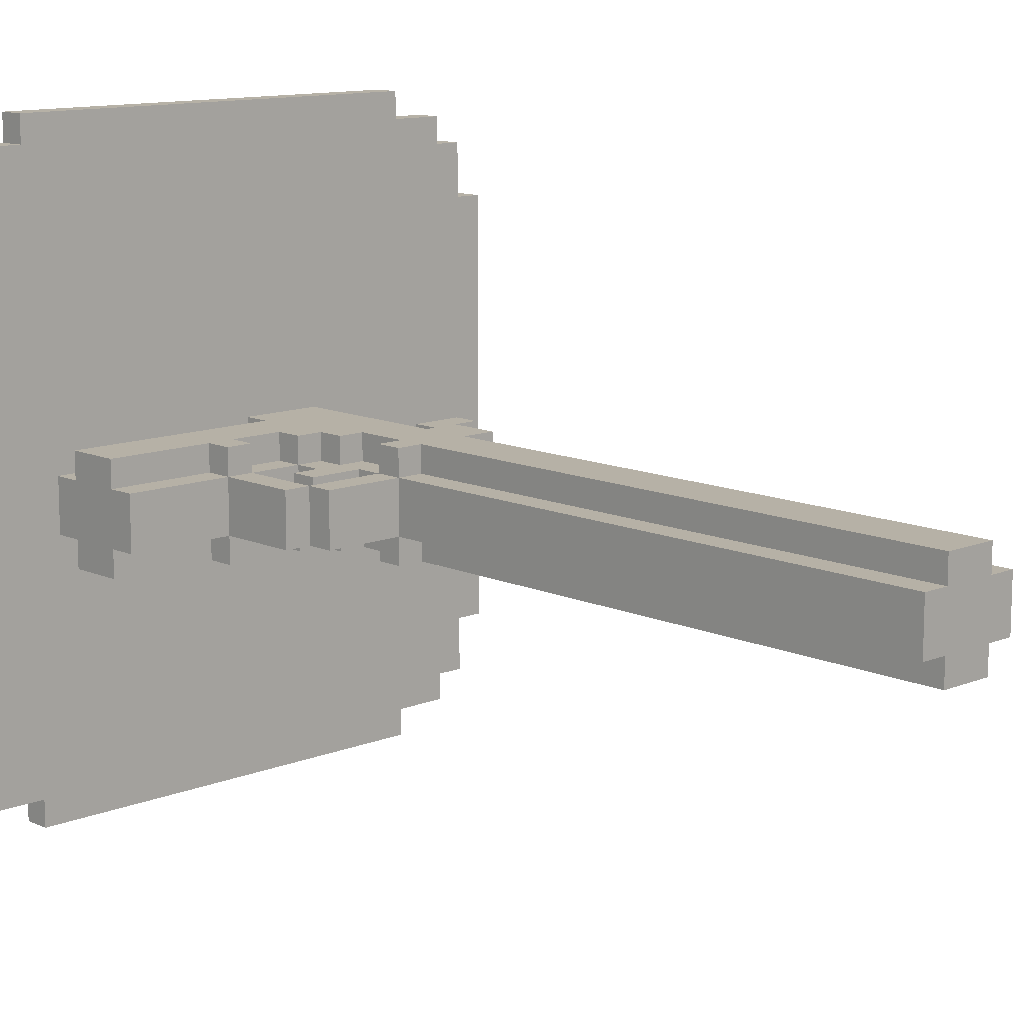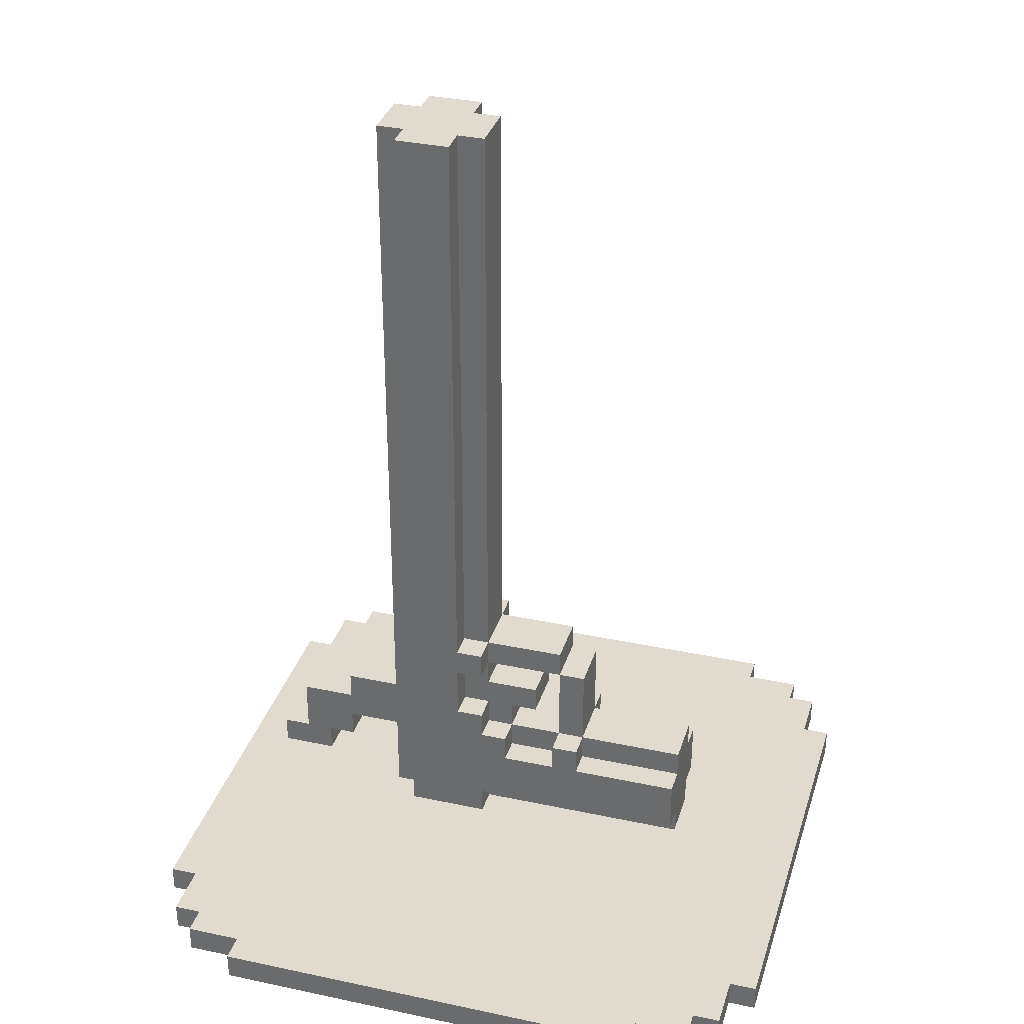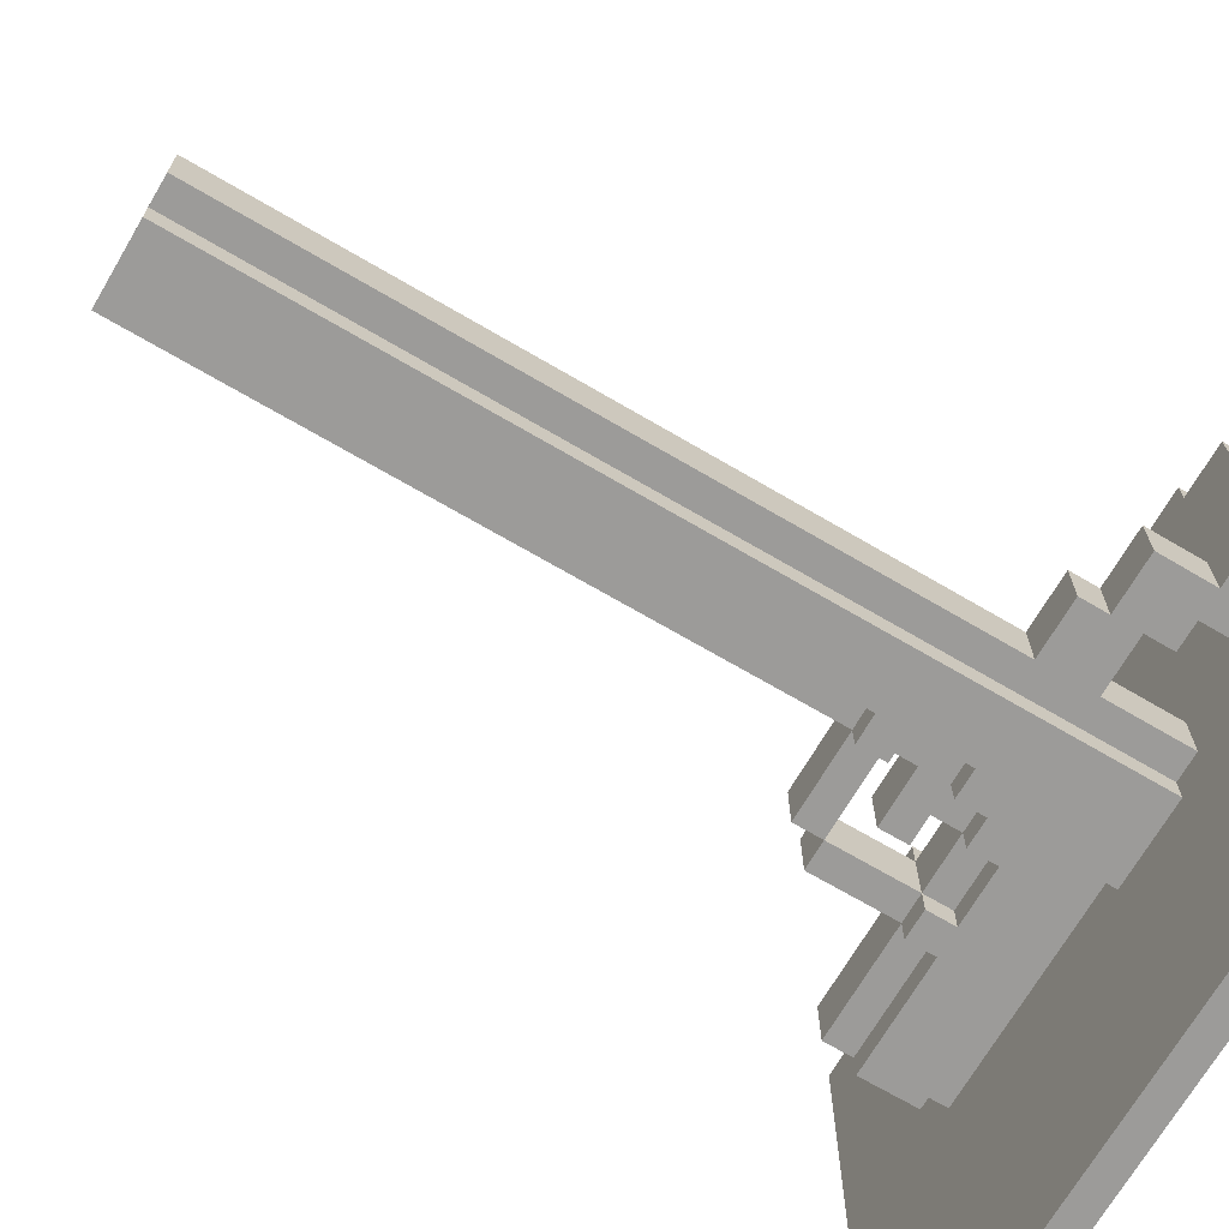
<metadata>
{"format":"obj","ext":"obj","renderer":"f3d","projection":"perspective","resolution":1024,"background":"white","views":[{"elev":12.1,"azim":136.5,"up":"+Z"},{"elev":33.7,"azim":16.2,"up":"+Y"},{"elev":-69.8,"azim":-120.4,"up":"+Z"}]}
</metadata>
<code>
o
v 0.8 2 -1.2
v 0.8 2 -2.8
v 0.8 2.1 -1.2
v 0.8 2.1 -2.8
v 0.9 2 -1
v 0.9 2 -1.2
v 0.9 2 -2.8
v 0.9 2 -3
v 0.9 2.1 -1
v 0.9 2.1 -1.2
v 0.9 2.1 -2.8
v 0.9 2.1 -3
v 1 2 -0.9
v 1 2 -1
v 1 2 -3
v 1 2 -3.1
v 1 2.1 -0.9
v 1 2.1 -1
v 1 2.1 -3
v 1 2.1 -3.1
v 1 2.2 -2
v 1 2.2 -2.2
v 1 2.3 -2
v 1 2.3 -2.2
v 1.1 2.3 -2
v 1.1 2.3 -2.2
v 1.1 2.5 -2
v 1.1 2.5 -2.2
v 1.2 2 -0.8
v 1.2 2 -0.9
v 1.2 2 -3.1
v 1.2 2 -3.2
v 1.2 2.1 -0.8
v 1.2 2.1 -0.9
v 1.2 2.1 -3.1
v 1.2 2.1 -3.2
v 1.3 2.5 -2
v 1.3 2.5 -2.2
v 1.3 2.6 -2
v 1.3 2.6 -2.2
v 1.5 2.1 -2
v 1.5 2.1 -2.2
v 1.5 2.4 -2
v 1.5 2.4 -2.2
v 1.5 2.6 -2
v 1.5 2.6 -2.2
v 1.5 5.1 -2
v 1.5 5.1 -2.2
v 1.6 2.1 -1.9
v 1.6 2.1 -2
v 1.6 2.1 -2.2
v 1.6 2.1 -2.3
v 1.6 5.1 -1.9
v 1.6 5.1 -2
v 1.6 5.1 -2.2
v 1.6 5.1 -2.3
v 2.2 2.4 -1.9
v 2.2 2.4 -2
v 2.2 2.4 -2.2
v 2.2 2.4 -2.3
v 2.2 2.5 -1.9
v 2.2 2.5 -2
v 2.2 2.5 -2.2
v 2.2 2.5 -2.3
v 2.2 2.8 -2
v 2.2 2.8 -2.2
v 1.2 2.2 -2
v 1.2 2.2 -2.2
v 1.2 2.3 -2
v 1.2 2.3 -2.2
v 1.3 2.3 -2
v 1.3 2.3 -2.2
v 1.3 2.4 -2
v 1.3 2.4 -2.2
v 1.8 2.6 -1.9
v 1.8 2.6 -2
v 1.8 2.6 -2.2
v 1.8 2.6 -2.3
v 1.8 2.8 -1.9
v 1.8 2.8 -2
v 1.8 2.8 -2.2
v 1.8 2.8 -2.3
v 1.8 2.9 -1.9
v 1.8 2.9 -2
v 1.8 2.9 -2.2
v 1.8 2.9 -2.3
v 1.8 5.1 -1.9
v 1.8 5.1 -2
v 1.8 5.1 -2.2
v 1.8 5.1 -2.3
v 1.9 2.1 -1.9
v 1.9 2.1 -2
v 1.9 2.1 -2.2
v 1.9 2.1 -2.3
v 1.9 2.2 -1.9
v 1.9 2.2 -2
v 1.9 2.2 -2.2
v 1.9 2.2 -2.3
v 1.9 2.5 -1.9
v 1.9 2.5 -2
v 1.9 2.5 -2.2
v 1.9 2.5 -2.3
v 1.9 2.6 -1.9
v 1.9 2.6 -2
v 1.9 2.6 -2.2
v 1.9 2.6 -2.3
v 1.9 2.7 -2
v 1.9 2.7 -2.2
v 1.9 2.8 -1.9
v 1.9 2.8 -2
v 1.9 2.8 -2.2
v 1.9 2.8 -2.3
v 1.9 2.9 -1.9
v 1.9 2.9 -2
v 1.9 2.9 -2.2
v 1.9 2.9 -2.3
v 1.9 5.1 -2
v 1.9 5.1 -2.2
v 2 2.4 -1.9
v 2 2.4 -2
v 2 2.4 -2.2
v 2 2.4 -2.3
v 2 2.5 -1.9
v 2 2.5 -2
v 2 2.5 -2.2
v 2 2.5 -2.3
v 2 2.6 -2
v 2 2.6 -2.2
v 2.1 2.6 -2
v 2.1 2.6 -2.2
v 2.1 2.7 -2
v 2.1 2.7 -2.2
v 2.2 2.8 -2
v 2.2 2.8 -2.2
v 2.2 2.9 -2
v 2.2 2.9 -2.2
v 2.3 2.4 -1.9
v 2.3 2.4 -2
v 2.3 2.4 -2.2
v 2.3 2.4 -2.3
v 2.3 2.5 -1.9
v 2.3 2.5 -2
v 2.3 2.5 -2.2
v 2.3 2.5 -2.3
v 2.3 2.8 -2
v 2.3 2.8 -2.2
v 2.7 2.1 -2
v 2.7 2.1 -2.2
v 2.7 2.2 -1.9
v 2.7 2.2 -2
v 2.7 2.2 -2.2
v 2.7 2.2 -2.3
v 2.7 2.4 -1.9
v 2.7 2.4 -2
v 2.7 2.4 -2.2
v 2.7 2.4 -2.3
v 2.7 2.5 -2
v 2.7 2.5 -2.2
v 2.8 2 -0.8
v 2.8 2 -0.9
v 2.8 2 -3.1
v 2.8 2 -3.2
v 2.8 2.1 -0.8
v 2.8 2.1 -0.9
v 2.8 2.1 -3.1
v 2.8 2.1 -3.2
v 3 2 -0.9
v 3 2 -1
v 3 2 -3
v 3 2 -3.1
v 3 2.1 -0.9
v 3 2.1 -1
v 3 2.1 -3
v 3 2.1 -3.1
v 3.1 2 -1
v 3.1 2 -1.2
v 3.1 2 -2.8
v 3.1 2 -3
v 3.1 2.1 -1
v 3.1 2.1 -1.2
v 3.1 2.1 -2.8
v 3.1 2.1 -3
v 3.2 2 -1.2
v 3.2 2 -2.8
v 3.2 2.1 -1.2
v 3.2 2.1 -2.8
v 1.2 2 -0.8
v 1.2 2.1 -0.8
v 2.8 2 -0.8
v 2.8 2.1 -0.8
v 1 2 -0.9
v 1 2.1 -0.9
v 1.2 2 -0.9
v 1.2 2.1 -0.9
v 2.8 2 -0.9
v 2.8 2.1 -0.9
v 3 2 -0.9
v 3 2.1 -0.9
v 0.9 2 -1
v 0.9 2.1 -1
v 1 2 -1
v 1 2.1 -1
v 3 2 -1
v 3 2.1 -1
v 3.1 2 -1
v 3.1 2.1 -1
v 0.8 2 -1.2
v 0.8 2.1 -1.2
v 0.9 2 -1.2
v 0.9 2.1 -1.2
v 3.1 2 -1.2
v 3.1 2.1 -1.2
v 3.2 2 -1.2
v 3.2 2.1 -1.2
v 1.6 2.1 -1.9
v 1.6 5.1 -1.9
v 1.8 2.6 -1.9
v 1.8 2.8 -1.9
v 1.8 2.9 -1.9
v 1.8 5.1 -1.9
v 1.9 2.1 -1.9
v 1.9 2.2 -1.9
v 1.9 2.5 -1.9
v 1.9 2.6 -1.9
v 1.9 2.8 -1.9
v 1.9 2.9 -1.9
v 2 2.4 -1.9
v 2 2.5 -1.9
v 2.2 2.4 -1.9
v 2.2 2.5 -1.9
v 2.3 2.4 -1.9
v 2.3 2.5 -1.9
v 2.7 2.2 -1.9
v 2.7 2.4 -1.9
v 1 2.2 -2
v 1 2.3 -2
v 1.1 2.3 -2
v 1.1 2.5 -2
v 1.2 2.2 -2
v 1.2 2.3 -2
v 1.3 2.3 -2
v 1.3 2.4 -2
v 1.3 2.5 -2
v 1.3 2.6 -2
v 1.5 2.1 -2
v 1.5 2.4 -2
v 1.5 2.6 -2
v 1.5 5.1 -2
v 1.6 2.1 -2
v 1.6 5.1 -2
v 1.8 2.6 -2
v 1.8 2.8 -2
v 1.8 2.9 -2
v 1.8 5.1 -2
v 1.9 2.1 -2
v 1.9 2.2 -2
v 1.9 2.5 -2
v 1.9 2.6 -2
v 1.9 2.7 -2
v 1.9 2.8 -2
v 1.9 2.9 -2
v 1.9 5.1 -2
v 2 2.4 -2
v 2 2.5 -2
v 2 2.6 -2
v 2.1 2.6 -2
v 2.1 2.7 -2
v 2.2 2.4 -2
v 2.2 2.5 -2
v 2.2 2.8 -2
v 2.2 2.9 -2
v 2.3 2.4 -2
v 2.3 2.5 -2
v 2.3 2.8 -2
v 2.7 2.1 -2
v 2.7 2.2 -2
v 2.7 2.4 -2
v 2.7 2.5 -2
v 1 2.2 -2.2
v 1 2.3 -2.2
v 1.1 2.3 -2.2
v 1.1 2.5 -2.2
v 1.2 2.2 -2.2
v 1.2 2.3 -2.2
v 1.3 2.3 -2.2
v 1.3 2.4 -2.2
v 1.3 2.5 -2.2
v 1.3 2.6 -2.2
v 1.5 2.1 -2.2
v 1.5 2.4 -2.2
v 1.5 2.6 -2.2
v 1.5 5.1 -2.2
v 1.6 2.1 -2.2
v 1.6 5.1 -2.2
v 1.8 2.6 -2.2
v 1.8 2.8 -2.2
v 1.8 2.9 -2.2
v 1.8 5.1 -2.2
v 1.9 2.1 -2.2
v 1.9 2.2 -2.2
v 1.9 2.5 -2.2
v 1.9 2.6 -2.2
v 1.9 2.7 -2.2
v 1.9 2.8 -2.2
v 1.9 2.9 -2.2
v 1.9 5.1 -2.2
v 2 2.4 -2.2
v 2 2.5 -2.2
v 2 2.6 -2.2
v 2.1 2.6 -2.2
v 2.1 2.7 -2.2
v 2.2 2.4 -2.2
v 2.2 2.5 -2.2
v 2.2 2.8 -2.2
v 2.2 2.9 -2.2
v 2.3 2.4 -2.2
v 2.3 2.5 -2.2
v 2.3 2.8 -2.2
v 2.7 2.1 -2.2
v 2.7 2.2 -2.2
v 2.7 2.4 -2.2
v 2.7 2.5 -2.2
v 1.6 2.1 -2.3
v 1.6 5.1 -2.3
v 1.8 2.6 -2.3
v 1.8 2.8 -2.3
v 1.8 2.9 -2.3
v 1.8 5.1 -2.3
v 1.9 2.1 -2.3
v 1.9 2.2 -2.3
v 1.9 2.5 -2.3
v 1.9 2.6 -2.3
v 1.9 2.8 -2.3
v 1.9 2.9 -2.3
v 2 2.4 -2.3
v 2 2.5 -2.3
v 2.2 2.4 -2.3
v 2.2 2.5 -2.3
v 2.3 2.4 -2.3
v 2.3 2.5 -2.3
v 2.7 2.2 -2.3
v 2.7 2.4 -2.3
v 0.8 2 -2.8
v 0.8 2.1 -2.8
v 0.9 2 -2.8
v 0.9 2.1 -2.8
v 3.1 2 -2.8
v 3.1 2.1 -2.8
v 3.2 2 -2.8
v 3.2 2.1 -2.8
v 0.9 2 -3
v 0.9 2.1 -3
v 1 2 -3
v 1 2.1 -3
v 3 2 -3
v 3 2.1 -3
v 3.1 2 -3
v 3.1 2.1 -3
v 1 2 -3.1
v 1 2.1 -3.1
v 1.2 2 -3.1
v 1.2 2.1 -3.1
v 2.8 2 -3.1
v 2.8 2.1 -3.1
v 3 2 -3.1
v 3 2.1 -3.1
v 1.2 2 -3.2
v 1.2 2.1 -3.2
v 2.8 2 -3.2
v 2.8 2.1 -3.2
v 1.2 2 -0.8
v 2.8 2 -0.8
v 1 2 -0.9
v 1.2 2 -0.9
v 2.8 2 -0.9
v 3 2 -0.9
v 0.9 2 -1
v 1 2 -1
v 3 2 -1
v 3.1 2 -1
v 0.8 2 -1.2
v 0.9 2 -1.2
v 3.1 2 -1.2
v 3.2 2 -1.2
v 0.8 2 -2.8
v 0.9 2 -2.8
v 3.1 2 -2.8
v 3.2 2 -2.8
v 0.9 2 -3
v 1 2 -3
v 3 2 -3
v 3.1 2 -3
v 1 2 -3.1
v 1.2 2 -3.1
v 2.8 2 -3.1
v 3 2 -3.1
v 1.2 2 -3.2
v 2.8 2 -3.2
v 1.9 2.2 -1.9
v 2.7 2.2 -1.9
v 1 2.2 -2
v 1.2 2.2 -2
v 1.9 2.2 -2
v 2.7 2.2 -2
v 1 2.2 -2.2
v 1.2 2.2 -2.2
v 1.9 2.2 -2.2
v 2.7 2.2 -2.2
v 1.9 2.2 -2.3
v 2.7 2.2 -2.3
v 1.2 2.3 -2
v 1.3 2.3 -2
v 1.2 2.3 -2.2
v 1.3 2.3 -2.2
v 1.3 2.4 -2
v 1.5 2.4 -2
v 1.3 2.4 -2.2
v 1.5 2.4 -2.2
v 2 2.6 -2
v 2.1 2.6 -2
v 2 2.6 -2.2
v 2.1 2.6 -2.2
v 1.8 2.8 -1.9
v 1.9 2.8 -1.9
v 1.8 2.8 -2
v 1.9 2.8 -2
v 2.2 2.8 -2
v 1.8 2.8 -2.2
v 1.9 2.8 -2.2
v 2.2 2.8 -2.2
v 1.8 2.8 -2.3
v 1.9 2.8 -2.3
v 1.2 2.1 -0.8
v 2.8 2.1 -0.8
v 1 2.1 -0.9
v 1.2 2.1 -0.9
v 2.8 2.1 -0.9
v 3 2.1 -0.9
v 0.9 2.1 -1
v 1 2.1 -1
v 3 2.1 -1
v 3.1 2.1 -1
v 0.8 2.1 -1.2
v 0.9 2.1 -1.2
v 3.1 2.1 -1.2
v 3.2 2.1 -1.2
v 1.6 2.1 -1.9
v 1.9 2.1 -1.9
v 1.5 2.1 -2
v 1.6 2.1 -2
v 1.9 2.1 -2
v 2.7 2.1 -2
v 1.5 2.1 -2.2
v 1.6 2.1 -2.2
v 1.9 2.1 -2.2
v 2.7 2.1 -2.2
v 1.6 2.1 -2.3
v 1.9 2.1 -2.3
v 0.8 2.1 -2.8
v 0.9 2.1 -2.8
v 3.1 2.1 -2.8
v 3.2 2.1 -2.8
v 0.9 2.1 -3
v 1 2.1 -3
v 3 2.1 -3
v 3.1 2.1 -3
v 1 2.1 -3.1
v 1.2 2.1 -3.1
v 2.8 2.1 -3.1
v 3 2.1 -3.1
v 1.2 2.1 -3.2
v 2.8 2.1 -3.2
v 1 2.3 -2
v 1.1 2.3 -2
v 1 2.3 -2.2
v 1.1 2.3 -2.2
v 2 2.4 -1.9
v 2.2 2.4 -1.9
v 2.3 2.4 -1.9
v 2.7 2.4 -1.9
v 2 2.4 -2
v 2.2 2.4 -2
v 2.3 2.4 -2
v 2.7 2.4 -2
v 2 2.4 -2.2
v 2.2 2.4 -2.2
v 2.3 2.4 -2.2
v 2.7 2.4 -2.2
v 2 2.4 -2.3
v 2.2 2.4 -2.3
v 2.3 2.4 -2.3
v 2.7 2.4 -2.3
v 1.9 2.5 -1.9
v 2 2.5 -1.9
v 2.2 2.5 -1.9
v 2.3 2.5 -1.9
v 1.1 2.5 -2
v 1.3 2.5 -2
v 1.9 2.5 -2
v 2 2.5 -2
v 2.2 2.5 -2
v 2.3 2.5 -2
v 2.7 2.5 -2
v 1.1 2.5 -2.2
v 1.3 2.5 -2.2
v 1.9 2.5 -2.2
v 2 2.5 -2.2
v 2.2 2.5 -2.2
v 2.3 2.5 -2.2
v 2.7 2.5 -2.2
v 1.9 2.5 -2.3
v 2 2.5 -2.3
v 2.2 2.5 -2.3
v 2.3 2.5 -2.3
v 1.8 2.6 -1.9
v 1.9 2.6 -1.9
v 1.3 2.6 -2
v 1.5 2.6 -2
v 1.8 2.6 -2
v 1.9 2.6 -2
v 1.3 2.6 -2.2
v 1.5 2.6 -2.2
v 1.8 2.6 -2.2
v 1.9 2.6 -2.2
v 1.8 2.6 -2.3
v 1.9 2.6 -2.3
v 1.9 2.7 -2
v 2.1 2.7 -2
v 1.9 2.7 -2.2
v 2.1 2.7 -2.2
v 2.2 2.8 -2
v 2.3 2.8 -2
v 2.2 2.8 -2.2
v 2.3 2.8 -2.2
v 1.8 2.9 -1.9
v 1.9 2.9 -1.9
v 1.8 2.9 -2
v 1.9 2.9 -2
v 2.2 2.9 -2
v 1.8 2.9 -2.2
v 1.9 2.9 -2.2
v 2.2 2.9 -2.2
v 1.8 2.9 -2.3
v 1.9 2.9 -2.3
v 1.6 5.1 -1.9
v 1.8 5.1 -1.9
v 1.5 5.1 -2
v 1.6 5.1 -2
v 1.8 5.1 -2
v 1.9 5.1 -2
v 1.5 5.1 -2.2
v 1.6 5.1 -2.2
v 1.8 5.1 -2.2
v 1.9 5.1 -2.2
v 1.6 5.1 -2.3
v 1.8 5.1 -2.3
f 3 2 1
f 4 2 3
f 9 6 5
f 10 6 9
f 11 8 7
f 12 8 11
f 17 14 13
f 18 14 17
f 19 16 15
f 20 16 19
f 23 22 21
f 24 22 23
f 27 26 25
f 28 26 27
f 33 30 29
f 34 30 33
f 35 32 31
f 36 32 35
f 39 38 37
f 40 38 39
f 43 42 41
f 44 42 43
f 47 46 45
f 48 46 47
f 53 50 49
f 54 50 53
f 55 52 51
f 56 52 55
f 61 58 57
f 62 58 61
f 63 60 59
f 64 60 63
f 65 63 62
f 66 63 65
f 67 68 69
f 69 68 70
f 71 72 73
f 73 72 74
f 75 76 79
f 79 76 80
f 77 78 81
f 81 78 82
f 83 84 87
f 87 84 88
f 85 86 89
f 89 86 90
f 91 92 95
f 95 92 96
f 93 94 97
f 97 94 98
f 99 100 103
f 103 100 104
f 101 102 105
f 105 102 106
f 107 108 110
f 110 108 111
f 109 110 113
f 113 110 114
f 111 112 115
f 115 112 116
f 114 115 117
f 117 115 118
f 119 120 123
f 123 120 124
f 121 122 125
f 125 122 126
f 124 125 127
f 127 125 128
f 129 130 131
f 131 130 132
f 133 134 135
f 135 134 136
f 137 138 141
f 141 138 142
f 139 140 143
f 143 140 144
f 142 143 145
f 145 143 146
f 147 148 150
f 150 148 151
f 149 150 153
f 151 152 153
f 150 151 153
f 153 152 154
f 154 152 155
f 155 152 156
f 154 155 157
f 157 155 158
f 159 160 163
f 163 160 164
f 161 162 165
f 165 162 166
f 167 168 171
f 171 168 172
f 169 170 173
f 173 170 174
f 175 176 179
f 179 176 180
f 177 178 181
f 181 178 182
f 183 184 185
f 185 184 186
f 189 188 187
f 190 188 189
f 193 192 191
f 194 192 193
f 197 196 195
f 198 196 197
f 201 200 199
f 202 200 201
f 205 204 203
f 206 204 205
f 209 208 207
f 210 208 209
f 213 212 211
f 214 212 213
f 217 216 215
f 218 216 217
f 219 216 218
f 220 216 219
f 221 217 215
f 222 217 221
f 223 217 222
f 224 217 223
f 225 219 218
f 226 219 225
f 227 223 222
f 228 223 227
f 229 227 222
f 231 229 222
f 231 230 229
f 232 230 231
f 233 231 222
f 234 231 233
f 237 236 235
f 239 237 235
f 239 238 237
f 240 238 239
f 241 238 240
f 242 238 241
f 243 238 242
f 246 244 243
f 246 243 242
f 247 244 246
f 249 246 245
f 249 248 247
f 249 247 246
f 250 248 249
f 258 252 251
f 259 252 258
f 260 252 259
f 261 254 253
f 262 254 261
f 264 258 257
f 264 259 258
f 265 259 264
f 266 259 265
f 267 259 266
f 268 264 263
f 269 264 268
f 270 261 260
f 271 261 270
f 273 270 269
f 274 270 273
f 275 256 255
f 276 256 275
f 277 273 272
f 278 273 277
f 279 280 281
f 279 281 283
f 281 282 283
f 283 282 284
f 284 282 285
f 285 282 286
f 286 282 287
f 287 288 290
f 286 287 290
f 290 288 291
f 289 290 293
f 291 292 293
f 290 291 293
f 293 292 294
f 295 296 302
f 302 296 303
f 303 296 304
f 297 298 305
f 305 298 306
f 301 302 308
f 302 303 308
f 308 303 309
f 309 303 310
f 310 303 311
f 307 308 312
f 312 308 313
f 304 305 314
f 314 305 315
f 313 314 317
f 317 314 318
f 299 300 319
f 319 300 320
f 316 317 321
f 321 317 322
f 323 324 325
f 325 324 326
f 326 324 327
f 327 324 328
f 323 325 329
f 329 325 330
f 330 325 331
f 331 325 332
f 326 327 333
f 333 327 334
f 330 331 335
f 335 331 336
f 330 335 337
f 330 337 339
f 337 338 339
f 339 338 340
f 330 339 341
f 341 339 342
f 343 344 345
f 345 344 346
f 347 348 349
f 349 348 350
f 351 352 353
f 353 352 354
f 355 356 357
f 357 356 358
f 359 360 361
f 361 360 362
f 363 364 365
f 365 364 366
f 367 368 369
f 369 368 370
f 374 372 371
f 375 372 374
f 378 374 373
f 378 376 375
f 378 375 374
f 379 376 378
f 382 378 377
f 382 380 379
f 382 379 378
f 383 380 382
f 385 382 381
f 385 384 383
f 385 383 382
f 386 384 385
f 387 384 386
f 388 384 387
f 389 387 386
f 390 387 389
f 391 387 390
f 392 387 391
f 393 391 390
f 394 391 393
f 395 391 394
f 396 391 395
f 397 395 394
f 398 395 397
f 403 400 399
f 404 400 403
f 405 402 401
f 406 402 405
f 409 408 407
f 410 408 409
f 413 412 411
f 414 412 413
f 417 416 415
f 418 416 417
f 421 420 419
f 422 420 421
f 425 424 423
f 426 424 425
f 429 427 426
f 430 427 429
f 431 429 428
f 432 429 431
f 433 434 436
f 436 434 437
f 435 436 440
f 437 438 440
f 436 437 440
f 440 438 441
f 439 440 444
f 441 442 444
f 440 441 444
f 444 442 445
f 443 444 447
f 445 446 447
f 444 445 447
f 447 446 448
f 443 447 449
f 449 447 450
f 448 446 451
f 451 446 452
f 443 449 453
f 452 446 456
f 453 454 457
f 455 456 458
f 453 457 459
f 457 458 459
f 443 453 459
f 459 458 460
f 458 456 461
f 460 458 461
f 456 446 461
f 461 446 462
f 460 461 463
f 463 461 464
f 464 461 465
f 465 461 466
f 464 465 467
f 467 465 468
f 468 465 469
f 469 465 470
f 468 469 471
f 471 469 472
f 473 474 475
f 475 474 476
f 477 478 481
f 481 478 482
f 479 480 483
f 483 480 484
f 485 486 489
f 489 486 490
f 487 488 491
f 491 488 492
f 493 494 499
f 499 494 500
f 495 496 501
f 501 496 502
f 497 498 504
f 504 498 505
f 500 501 507
f 507 501 508
f 502 503 509
f 509 503 510
f 506 507 511
f 511 507 512
f 508 509 513
f 513 509 514
f 515 516 519
f 519 516 520
f 517 518 521
f 521 518 522
f 523 524 525
f 525 524 526
f 527 528 529
f 529 528 530
f 531 532 533
f 533 532 534
f 535 536 537
f 537 536 538
f 538 539 541
f 541 539 542
f 540 541 543
f 543 541 544
f 545 546 548
f 548 546 549
f 547 548 551
f 549 550 551
f 548 549 551
f 551 550 552
f 552 550 553
f 553 550 554
f 552 553 555
f 555 553 556

</code>
